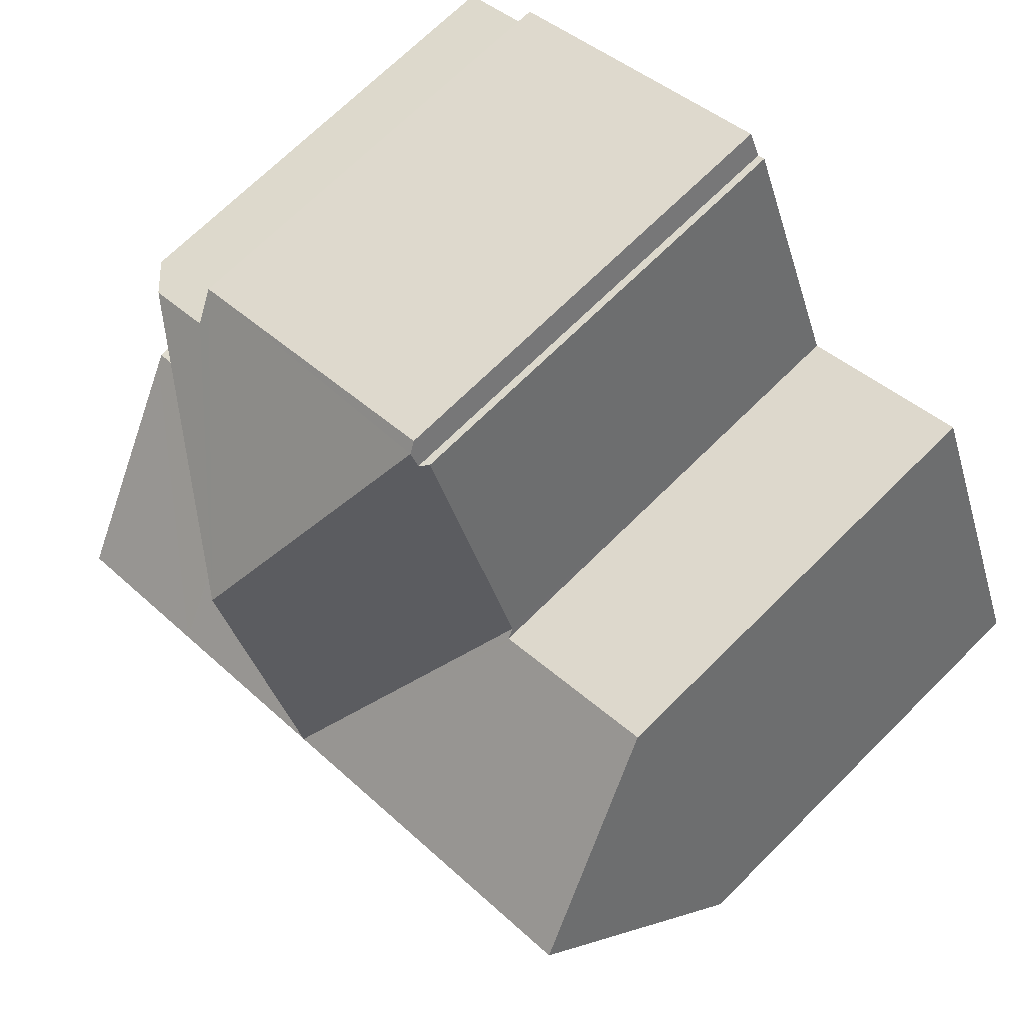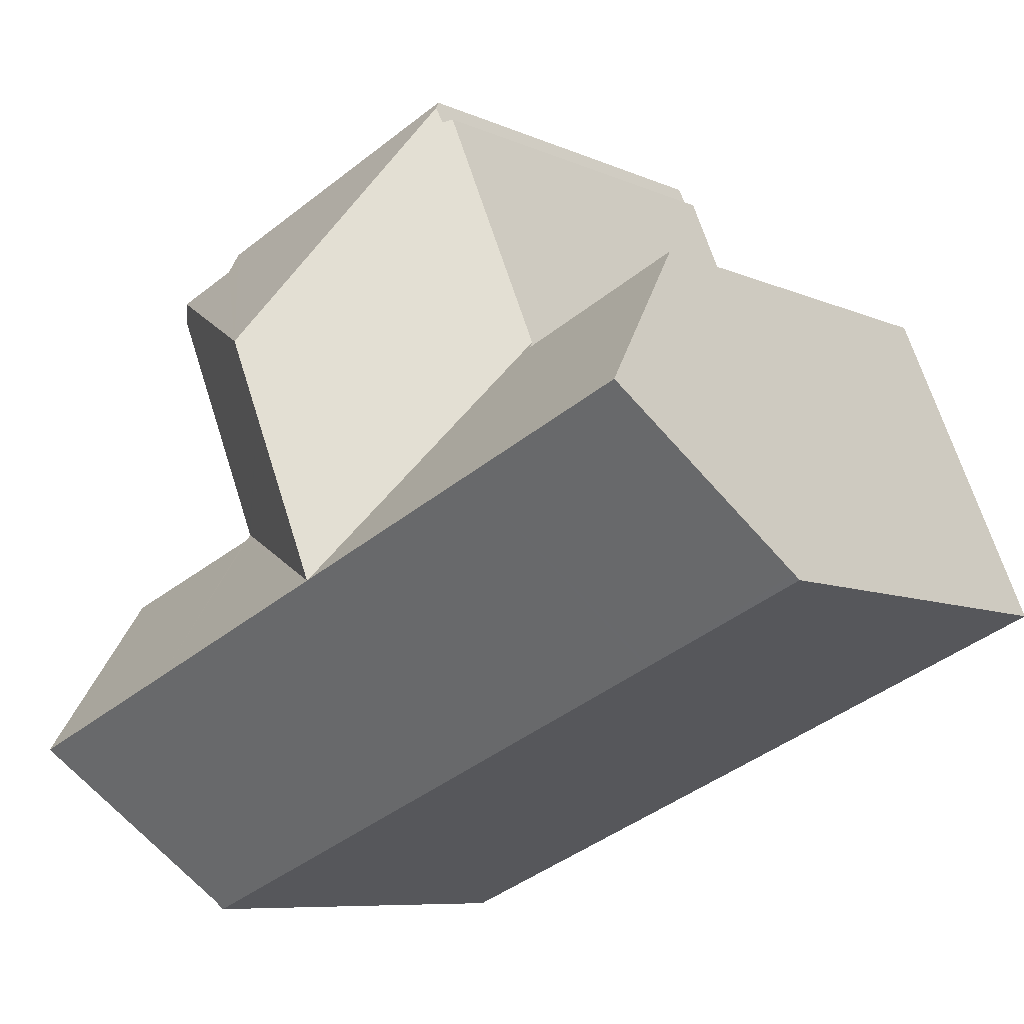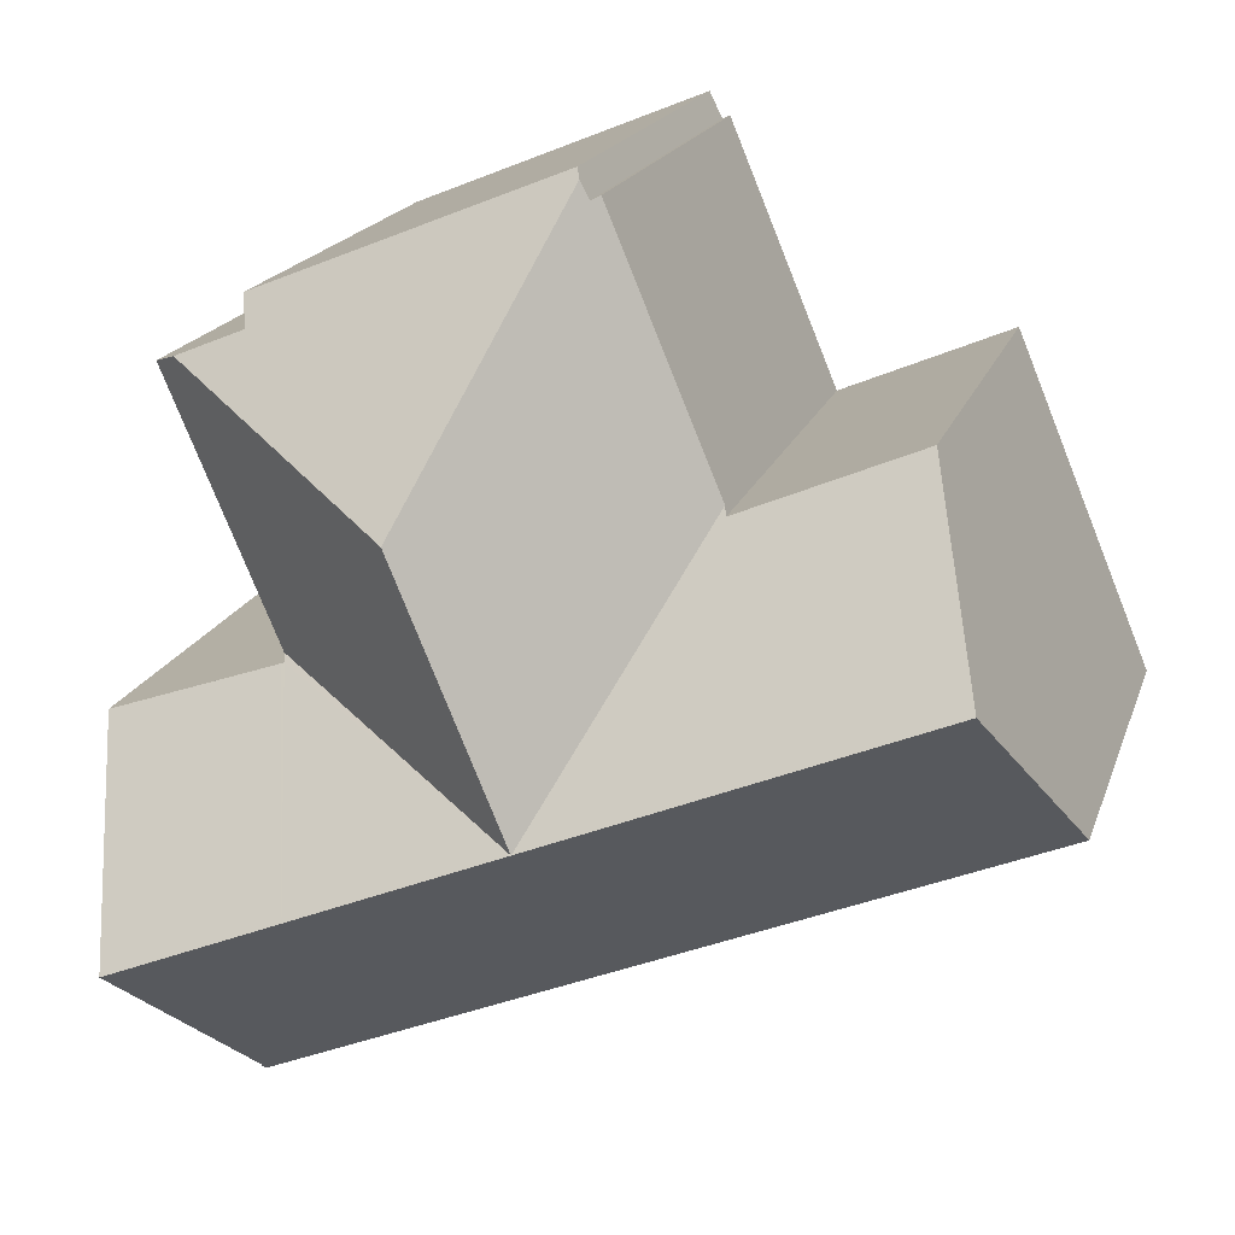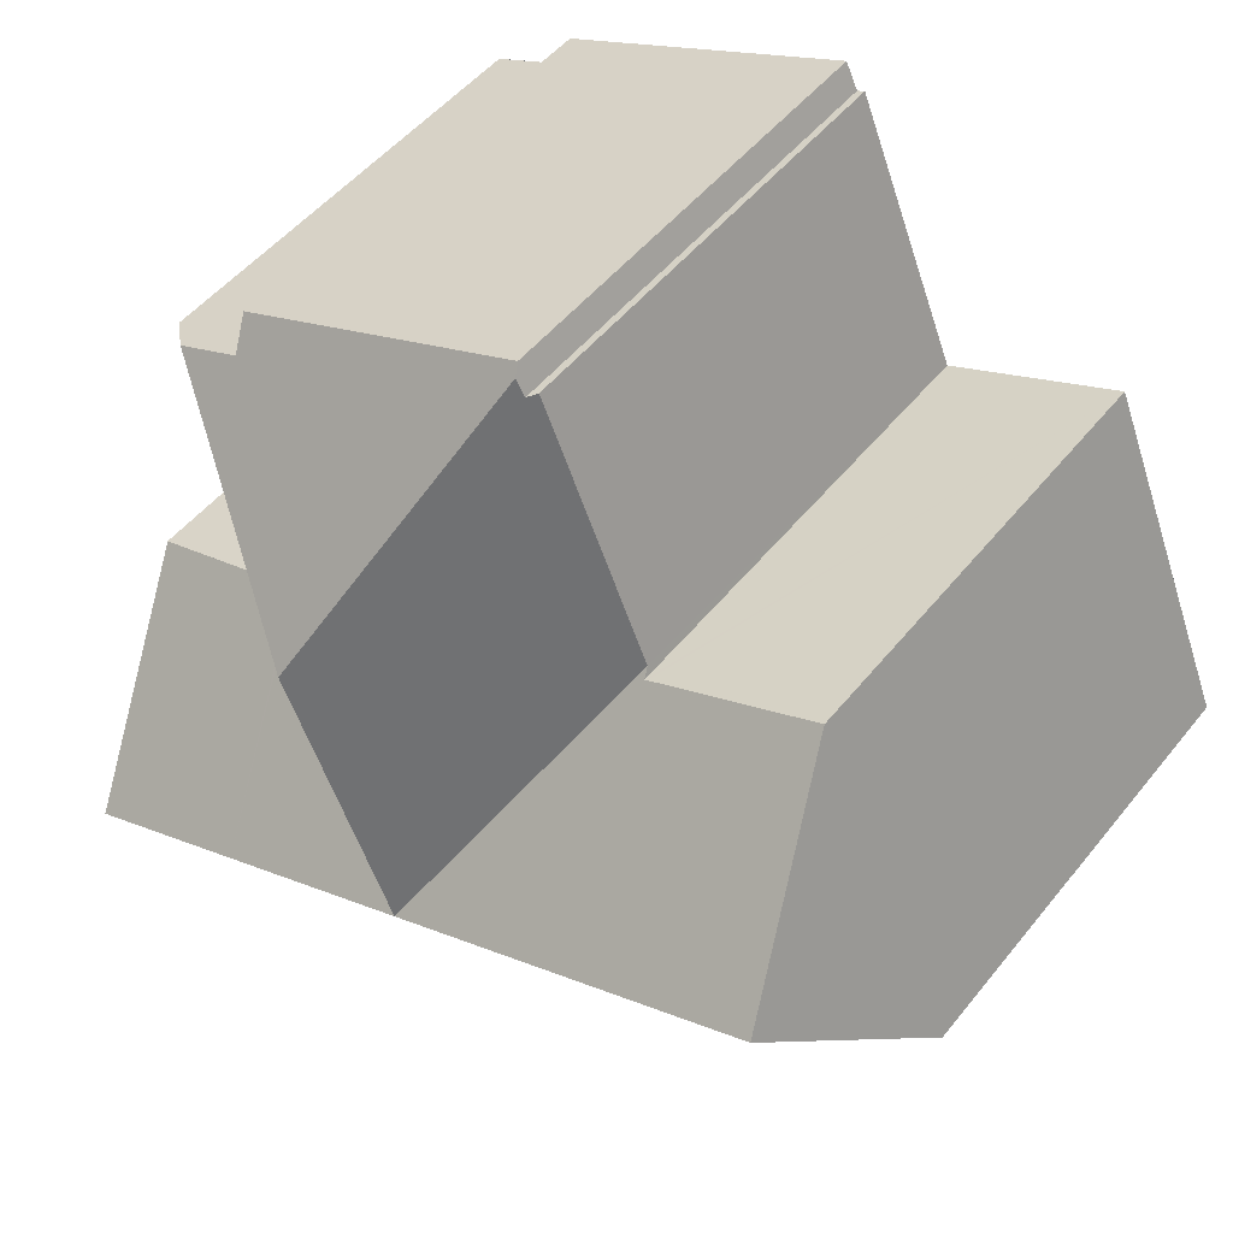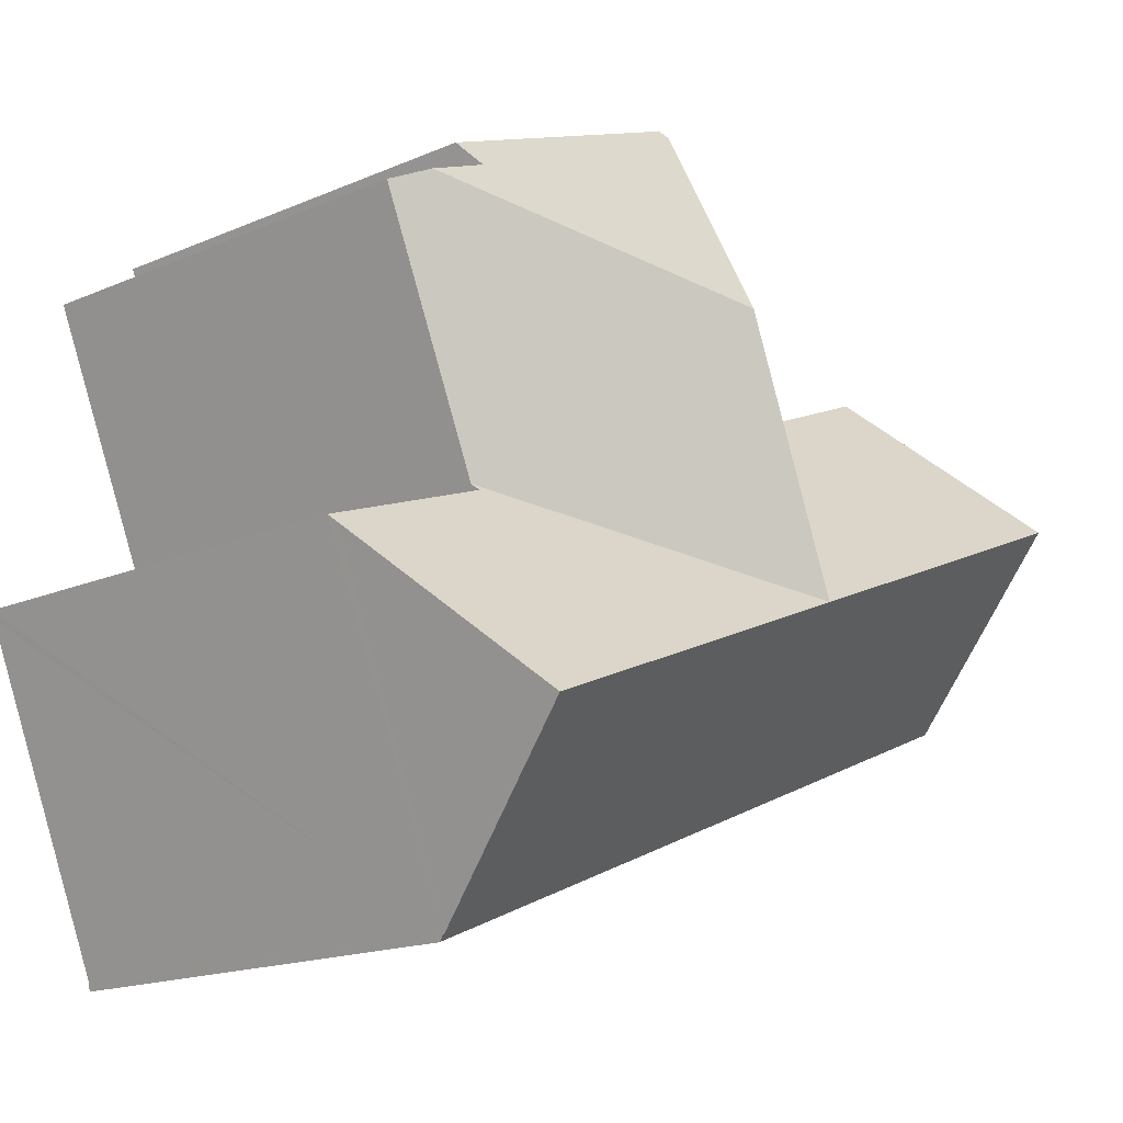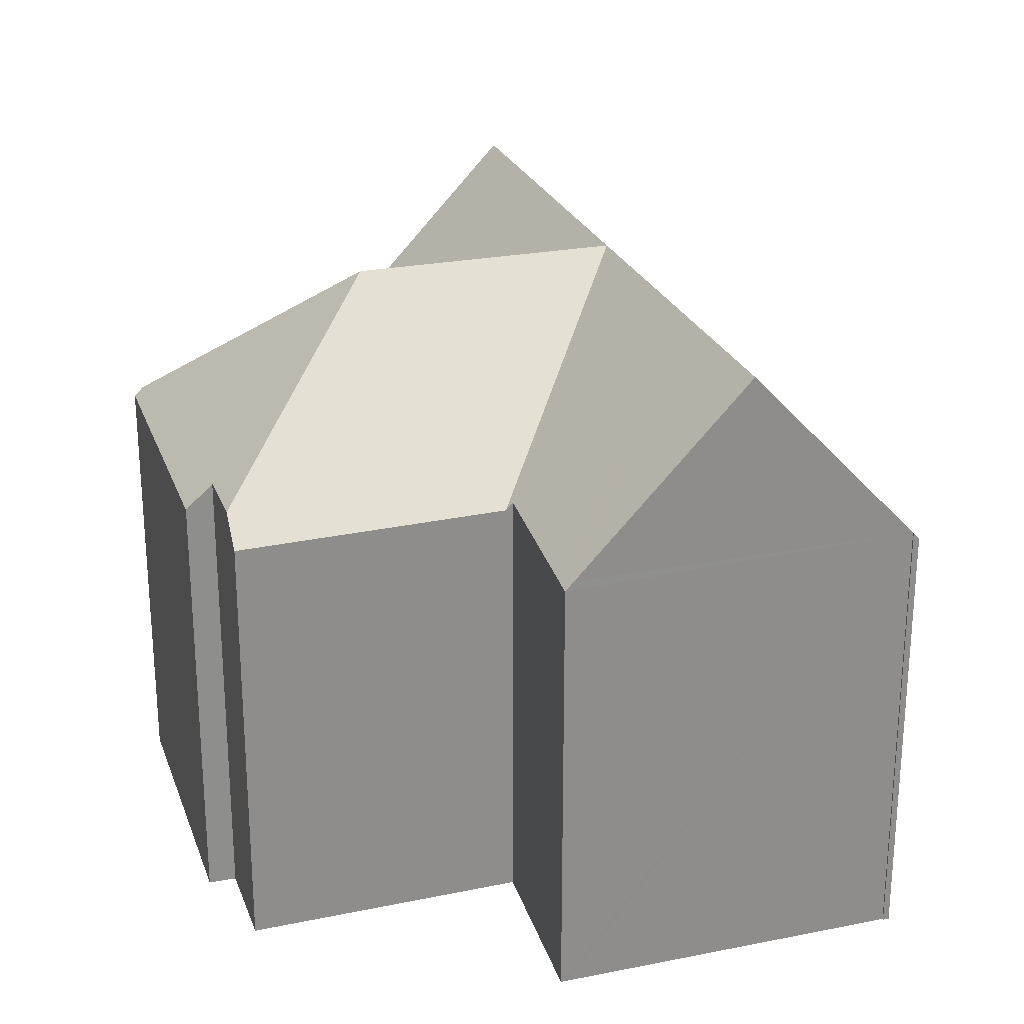
<metadata>
{"format":"obj","ext":"obj","renderer":"f3d","projection":"perspective","resolution":1024,"background":"white","views":[{"elev":69.4,"azim":-134.9,"up":"+Z"},{"elev":-7.9,"azim":-141.3,"up":"+Z"},{"elev":18.1,"azim":-164.4,"up":"+Z"},{"elev":49.9,"azim":-142.9,"up":"+Z"},{"elev":-17.0,"azim":130.8,"up":"+Z"},{"elev":24.9,"azim":94.7,"up":"+Y"}]}
</metadata>
<code>
v  0.082 15.51 0.197
v  5.854 15.29 -2.435
v  0 15.29 9.362e-16
v  2.402 21.85 5.771
v  8.255 21.85 3.337
v  5.962 15.29 -2.48
v  19.54 15.29 -8.128
v  15.16 21.85 0.466
v  22.06 21.85 -2.405
v  19.65 15.29 -8.173
v  25.5 15.29 -10.61
v  25.54 15.52 -10.39
v  27.87 21.85 -4.819
v  25.59 15.52 -10.4
v  10.66 15.57 8.821
v  10.76 15.28 9.071
v  10.56 15.57 8.864
v  4.716 15.53 11.33
v  18.75 21.85 9.083
v  14.66 15.55 17.64
v  14.94 15.59 18.23
v  10.8 15.28 9.157
v  17.6 21.85 6.328
v  14.4 15.3 17.76
v  25.23 15.27 14.41
v  15.09 15.29 18.53
v  24.88 16.13 13.51
v  27.15 16.14 12.58
v  24.41 15.28 3.497
v  28.14 15.19 12.17
v  24.37 15.28 3.413
v  24.27 15.54 3.185
v  24.38 15.54 3.147
v  30.3 15.23 1.004
v  30.18 15.55 0.719
v  25.59 6.371e-16 -10.4
v  25.5 6.494e-16 -10.61
v  19.54 4.977e-16 -8.128
v  5.962 1.519e-16 -2.48
v  28.14 -7.451e-16 12.17
v  24.27 -1.95e-16 3.185
v  24.41 -2.141e-16 3.497
v  24.37 -2.09e-16 3.413
v  30.3 -6.148e-17 1.004
v  30.18 -4.403e-17 0.719
v  25.54 6.36e-16 -10.39
v  27.87 2.951e-16 -4.819
v  19.65 5.005e-16 -8.173
v  5.854 1.491e-16 -2.435
v  0 0 0
v  0.082 -1.206e-17 0.197
v  4.716 -6.939e-16 11.33
v  2.402 -3.534e-16 5.771
v  10.66 -5.401e-16 8.821
v  14.4 -1.087e-15 17.76
v  10.8 -5.607e-16 9.157
v  10.76 -5.554e-16 9.071
v  14.66 -1.08e-15 17.64
v  15.09 -1.135e-15 18.53
v  14.94 -1.116e-15 18.23
v  25.23 -8.824e-16 14.41
v  24.88 -8.274e-16 13.51
v  27.15 -7.701e-16 12.58
v  24.38 15.54 3.147
v  24.38 -1.927e-16 3.147
v  10.56 -5.428e-16 8.864
g defaultobject
f 1 2 3
f 2 1 4
f 2 4 5
f 2 5 6
f 6 5 7
f 7 5 8
f 7 8 9
f 7 9 10
f 10 9 11
f 11 9 12
f 12 9 13
f 14 11 12
f 8 15 16
f 15 8 17
f 17 8 18
f 18 8 5
f 18 5 4
f 19 20 21
f 20 19 22
f 22 19 16
f 16 19 23
f 16 23 8
f 22 24 20
f 25 21 26
f 21 25 19
f 19 25 27
f 19 27 28
f 29 28 30
f 28 29 19
f 19 29 23
f 23 29 31
f 23 31 8
f 31 32 8
f 32 9 8
f 9 32 33
f 9 33 34
f 9 34 35
f 13 9 35
f 36 11 14
f 11 36 37
f 38 7 10
f 7 38 39
f 40 29 30
f 29 40 31
f 31 41 32
f 41 31 42
f 42 31 40
f 41 42 43
f 35 12 13
f 12 35 34
f 12 34 44
f 12 44 45
f 12 45 46
f 46 45 47
f 37 10 11
f 10 37 48
f 10 48 38
f 39 6 7
f 6 39 2
f 2 39 3
f 3 39 49
f 3 49 50
f 1 18 4
f 18 1 3
f 18 3 50
f 18 50 51
f 18 51 52
f 52 51 53
f 54 16 15
f 16 54 22
f 22 54 24
f 24 54 55
f 55 54 56
f 56 54 57
f 20 26 21
f 26 20 58
f 26 58 59
f 59 58 60
f 59 25 26
f 25 59 61
f 62 28 27
f 28 62 30
f 30 62 40
f 40 62 63
f 41 64 32
f 64 41 34
f 34 41 44
f 44 41 65
f 12 36 14
f 36 12 46
f 52 17 18
f 17 52 15
f 15 52 54
f 54 52 66
f 24 58 20
f 58 24 55
f 25 62 27
f 62 25 61
f 36 48 37
f 48 36 46
f 48 46 47
f 48 47 45
f 48 45 38
f 38 45 39
f 39 45 44
f 39 44 65
f 39 65 41
f 39 41 42
f 39 42 40
f 39 40 63
f 39 63 49
f 49 63 50
f 50 63 62
f 50 62 61
f 50 61 54
f 54 61 59
f 50 54 51
f 54 59 57
f 57 59 56
f 56 59 60
f 56 60 58
f 55 56 58
f 54 53 51
f 53 54 66
f 53 66 52

</code>
